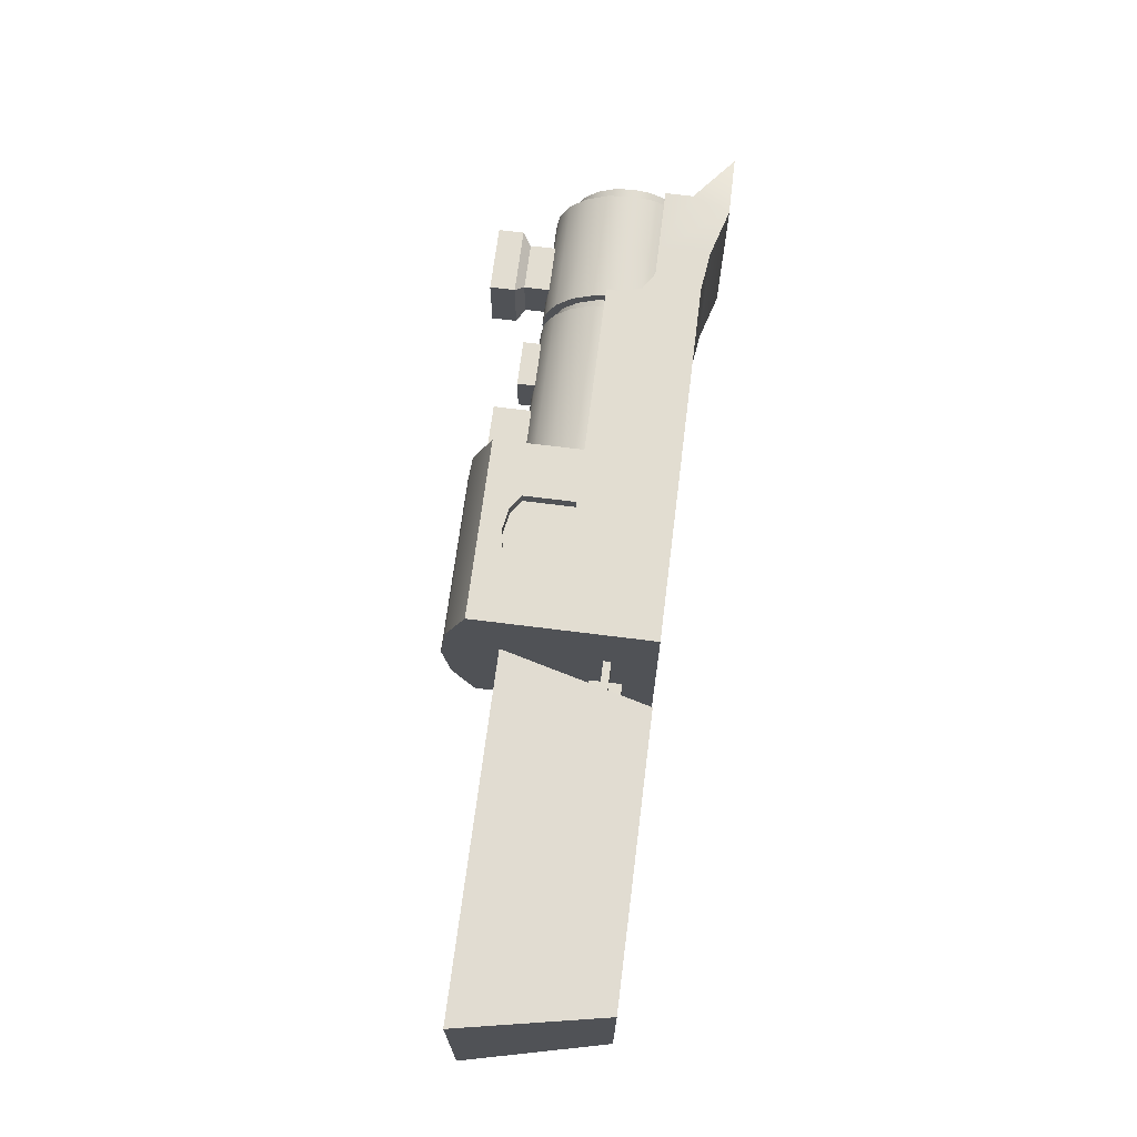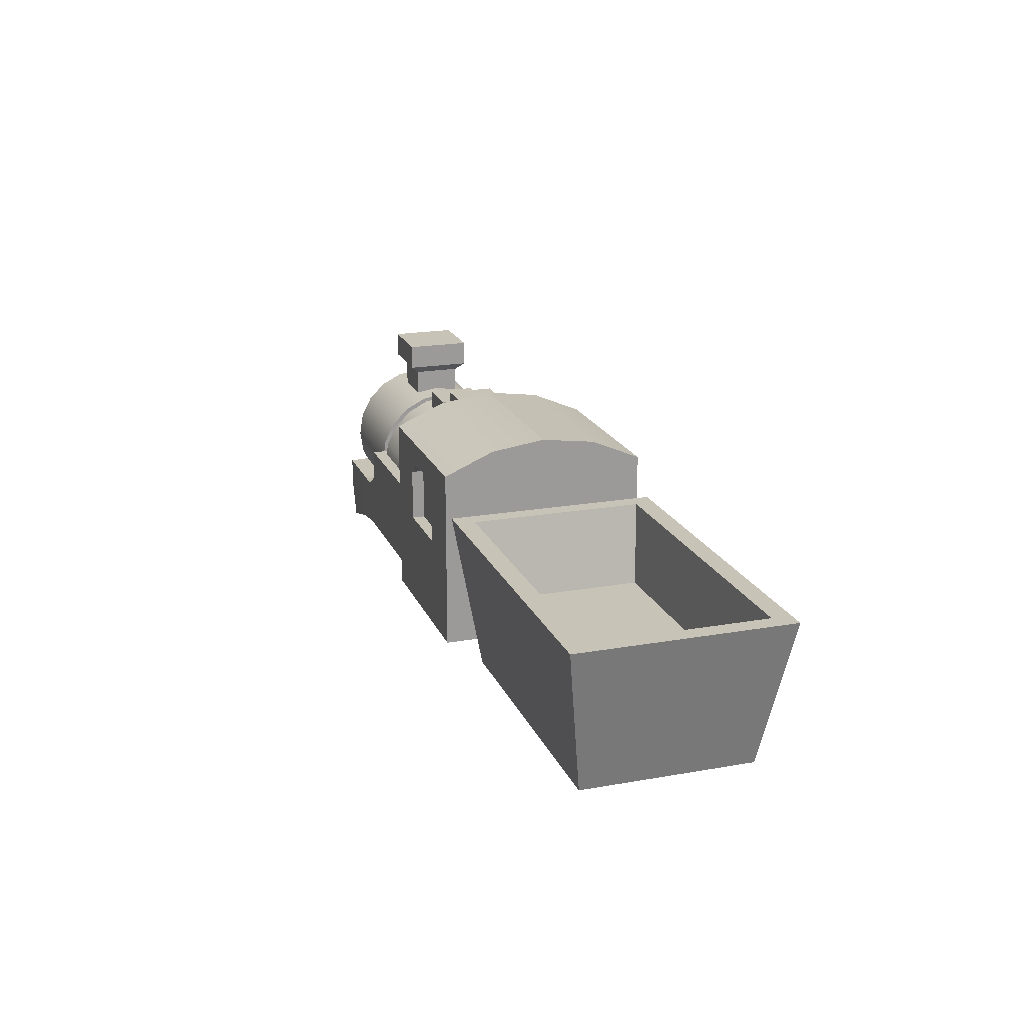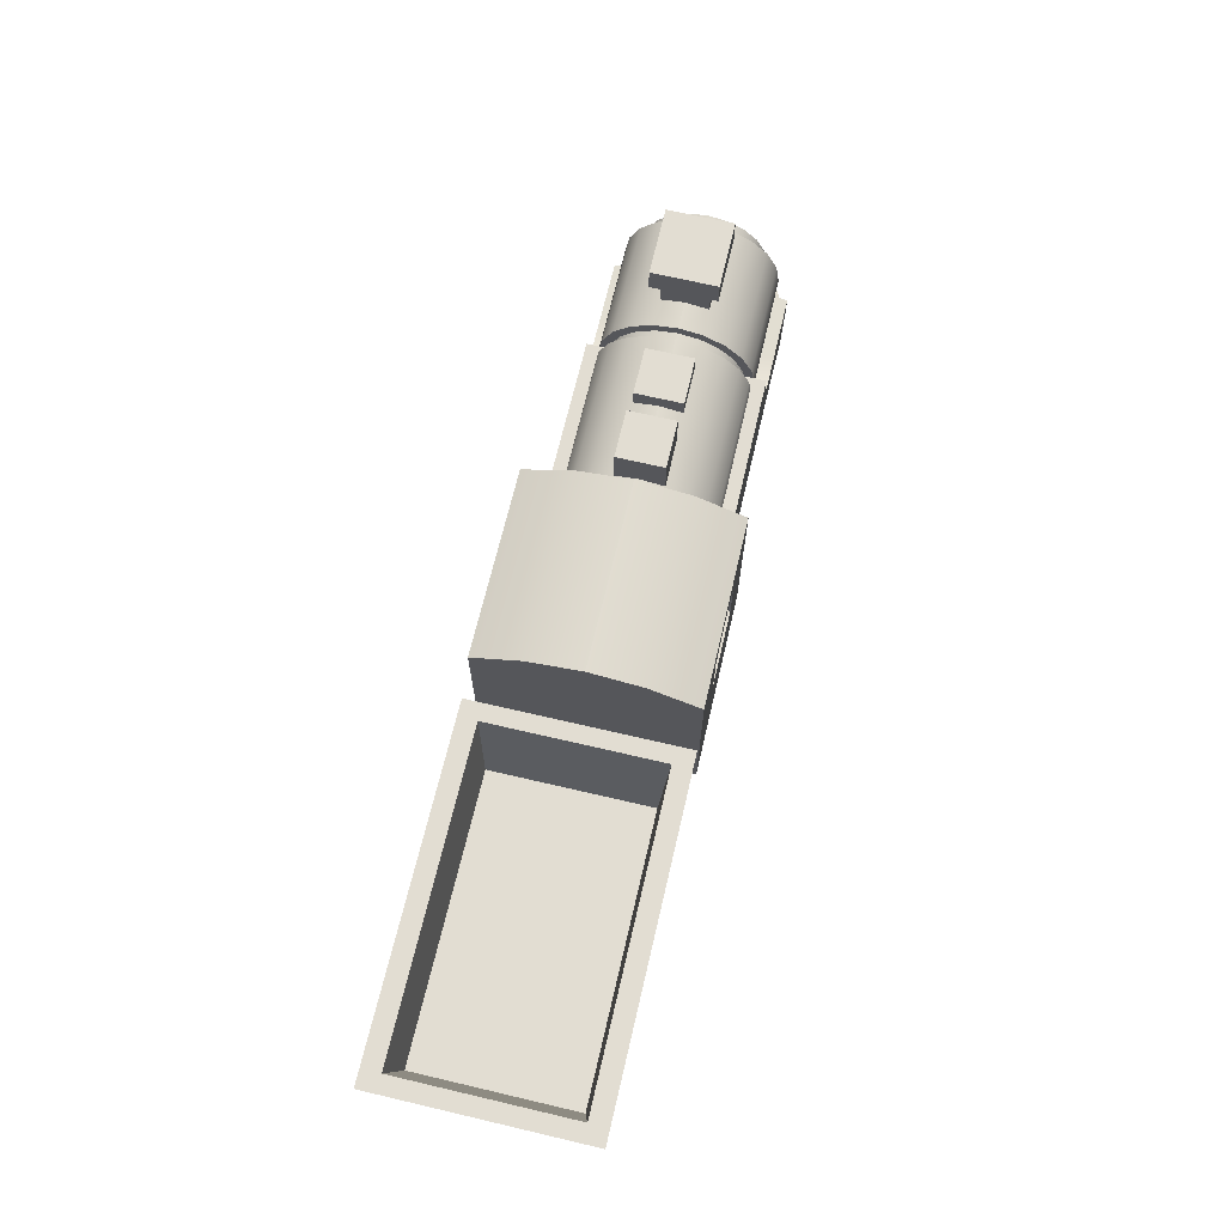
<metadata>
{"format":"obj","ext":"obj","renderer":"f3d","projection":"perspective","resolution":1024,"background":"white","views":[{"elev":68.6,"azim":-82.8,"up":"+Z"},{"elev":19.7,"azim":-108.2,"up":"+Y"},{"elev":68.1,"azim":-76.8,"up":"+Y"}]}
</metadata>
<code>
v 4.605 3.121 -0.7493
v 4.605 2.997 -0.6595
v 4.605 3.156 -0.3467
v 4.605 3.302 -0.3939
v 4.022 3.364 0
v 4.022 3.302 -0.3939
v 4.022 3.606 -0.3939
v 4.022 3.606 0
v 3.23 3.302 0.3939
v 3.626 3.121 0.7493
v 4.022 3.302 0.3939
v 6.547 1.507 -1.116
v 6.547 1.507 -0.8121
v 6.616 1.505 -1.116
v 6.662 1.504 -0.8107
v 6.696 0.8961 -0.7667
v 5.485 3.121 -0.7493
v 5.485 2.839 -1.031
v 4.605 2.839 -1.031
v 7.95 0.4033 -0.5498
v 7.578 0.4033 -1.1
v 6.696 1.28 -0.588
v 4.409 3.364 0
v 4.409 3.302 -0.3939
v 5.485 2.483 -1.212
v 6.547 2.483 -1.212
v 6.547 2.089 -1.275
v 5.485 2.089 -1.275
v 3.626 2.28 1.461
v 3.626 1.507 1.461
v 4.409 1.507 1.461
v 4.409 2.28 1.461
v 6.739 1.138 -0.3091
v 3.23 3.606 0.3939
v 4.022 3.606 0.3939
v 3.23 3.606 0
v 6.326 0.4033 -1.461
v 8.013 0.4033 0
v 6.326 0.4033 0
v 5.074 3.301 -0.3941
v 6.547 1.695 -1.212
v 6.547 1.78 -0.9514
v 5.485 0.6429 1.461
v 5.485 0.6429 0
v 6.326 0.4033 1.461
v 6.786 0.808 0
v 6.786 1.089 0
v 6.859 1.501 -0.8093
v 5 1.507 1.461
v 4.696 1.695 1.461
v 4.409 3.211 0
v 4.409 3.156 -0.3467
v 6.859 1.28 -0.588
v 4.605 2.089 1.461
v 4.605 3.211 0
v 4.605 3.364 0
v 4.409 2.28 1.245
v 4.409 2.483 1.212
v 3.626 2.483 1.212
v 3.626 2.28 1.245
v 6.547 2.089 -1
v 4.409 3.302 0.3939
v 6.696 0.8961 0.7667
v 4.696 1.695 1.212
v 5 1.507 1.116
v 3.626 2.839 1.031
v 4.409 2.839 1.031
v 6.859 2.089 0
v 5.074 3.364 0
v 6.859 1.78 -0.9514
v 6.859 1.138 -0.3091
v 6.547 2.839 -1.031
v 6.739 1.138 0.3091
v 4.409 3.156 0.3467
v 4.409 3.121 0.7493
v 4.605 3.156 0.3467
v 5.074 3.301 0.3941
v 4.605 3.302 0.3939
v 6.859 2.089 -1
v 6.859 1.089 0
v 5.896 3.301 -0.3941
v 4.605 2.089 1.275
v 5.074 3.731 -0.3939
v 7.95 0.4033 0.5498
v 4.409 2.28 1.092
v 4.409 2.436 1.067
v 4.605 2.28 1.092
v 4.605 2.436 1.067
v 4.605 3.121 0.7493
v 6.547 2.398 -0.9514
v 6.696 1.28 0.588
v 6.859 2.398 -0.9514
v 6.859 1.138 0.3091
v 4.605 2.28 1.461
v 6.547 3.121 -0.7493
v 5.485 1.507 1.116
v 5.485 1.695 1.212
v 5.074 3.731 0
v 4.409 2.749 0.9077
v 4.605 2.749 0.9077
v 4.409 2.997 0.6595
v 4.605 2.997 0.6595
v 6.547 1.507 1.116
v 5.485 1.507 1.461
v 6.662 1.504 0.8107
v 4.605 2.28 1.245
v 4.605 2.483 1.212
v 6.859 1.28 0.588
v 6.859 2.677 -0.8093
v 4.799 0.7273 1.461
v 5.485 3.121 0.7493
v 6.563 1.037 1.461
v 7.578 0.4033 1.1
v 5.074 3.731 0.3939
v 5.896 3.731 -0.3939
v 6.859 1.501 0.8093
v 6.616 1.505 1.116
v 4.605 2.839 1.031
v 6.859 2.899 -0.588
v 5.485 2.089 1.275
v 6.547 1.507 0.8121
v 6.563 1.507 1.461
v 6.547 3.302 -0.3939
v 5.896 3.364 0
v 6.547 2.677 -0.8093
v 5.896 3.301 0.3941
v 6.859 1.78 0.9514
v 6.859 3.041 -0.3091
v 6.547 3.364 0
v 5.896 3.731 0
v 6.859 2.089 1
v 6.859 3.09 0
v 5.896 3.731 0.3939
v 6.859 2.398 0.9514
v 6.859 3.041 0.3091
v 6.547 3.121 0.7493
v 6.859 2.677 0.8093
v 6.859 2.899 0.588
v 4.917 3.873 0
v 4.917 3.873 -0.5438
v 6.547 3.302 0.3939
v 6.547 2.899 -0.588
v 5.485 2.483 1.212
v 5.485 2.839 1.031
v 4.917 4.297 0
v 4.917 4.297 -0.5438
v 6.547 1.695 1.212
v 6.052 3.873 -0.5438
v 6.052 4.297 -0.5438
v 4.917 3.873 0.5438
v 6.547 3.041 -0.3091
v 6.547 2.089 1.275
v 6.547 1.78 0.9514
v 4.917 4.297 0.5438
v 6.052 4.297 0
v 6.052 3.873 0
v 6.547 2.483 1.212
v 6.547 2.089 1
v 6.547 3.09 0
v 6.052 3.873 0.5438
v 6.547 2.839 1.031
v 6.547 2.398 0.9514
v 6.547 3.041 0.3091
v 6.052 4.297 0.5438
v 6.547 2.677 0.8093
v 6.547 2.899 0.588
v 6.563 1.507 -1.461
v 4.409 2.997 -0.6595
v 4.409 3.121 -0.7493
v 6.563 1.037 -1.461
v 3.23 3.606 -0.3939
v 5.485 1.695 -1.212
v 5.485 1.507 -1.461
v 3.23 3.364 0
v 2.362 3.121 0.7493
v 2.362 2.839 1.031
v 3.626 3.121 -0.7493
v 5.485 1.507 -1.116
v 4.605 2.483 -1.212
v 4.605 2.749 -0.9077
v 4.799 0.7273 0
v 3.626 0.7273 1.461
v 3.23 3.302 -0.3939
v 2.362 2.483 1.212
v 2.758 3.302 0.3939
v 4.409 2.749 -0.9077
v 1.547 3.527 1.171
v 1.547 4.092 0.8939
v 1.547 3.736 1.723
v 4.409 2.839 -1.031
v 2.362 2.28 1.245
v 2.362 2.28 1.461
v 1.966 3.302 0.3939
v 2.758 3.364 0
v 2.758 3.936 0
v 2.758 3.936 0.3939
v 1.966 3.936 0.3939
v 1.966 3.936 0
v 0.6371 3.145 1.723
v 1.547 2.28 1.723
v 2.362 1.507 1.461
v 0.3981 3.311 1.723
v 0.02113 3.736 1.723
v 4.605 2.436 -1.067
v 4.409 2.436 -1.067
v 3.626 2.839 -1.031
v 1.547 2.839 1.031
v 1.547 3.121 0.7493
v 1.547 3.302 0.3939
v 1.547 2.483 1.212
v 2.758 3.302 -0.3939
v 1.966 3.364 0
v 2.758 3.936 -0.3939
v 4.409 2.483 -1.212
v 5.485 0.6429 -1.461
v 1.966 3.936 -0.3939
v 1.966 3.302 -0.3939
v 2.362 3.121 -0.7493
v 4.605 2.089 -1.461
v 4.696 1.695 -1.461
v 4.409 1.507 -1.461
v 0.02113 3.378 1.723
v 4.696 1.695 -1.212
v 4.605 2.089 -1.275
v 5 1.507 -1.461
v 4.605 2.28 -1.245
v 4.605 2.28 -1.092
v 1.547 3.364 0
v 0.6371 2.28 1.723
v 4.409 2.28 -1.092
v 0.6371 3.145 1.518
v 5 1.507 -1.116
v -0.3559 3.311 1.723
v 1.547 3.302 -0.3939
v 0.02113 3.145 1.518
v 0.3981 3.311 1.518
v 3.626 0.7273 0
v 0.02113 3.378 1.518
v 4.409 2.28 -1.245
v 0.6371 2.28 1.518
v 1.547 2.28 1.461
v 3.626 2.483 -1.212
v 0.02113 4.092 0.8939
v -1.504 3.736 1.723
v -0.3559 3.311 1.518
v 1.547 3.736 0
v 1.547 4.214 0
v 2.362 0.7273 1.461
v 4.605 2.28 -1.461
v -0.5948 3.145 1.518
v -0.5948 3.145 1.723
v 1.547 2.28 1.245
v 4.799 0.7273 -1.461
v 1.547 3.527 -1.171
v 1.547 3.121 -0.7493
v 3.626 2.28 -1.245
v 1.547 3.736 -1.723
v 1.547 4.092 -0.8939
v 4.409 2.28 -1.461
v 0.02113 2.28 1.723
v 0.02113 1.507 1.723
v -0.5949 2.28 1.518
v 1.547 1.507 1.461
v 2.362 2.839 -1.031
v 1.547 2.839 -1.031
v 3.626 2.28 -1.461
v 0.02113 4.214 0
v -0.5949 2.28 1.723
v -1.504 2.28 1.723
v -1.504 4.092 0.8939
v -1.504 3.736 0.8613
v 1.547 2.483 -1.212
v 1.547 1.507 1.723
v 3.626 1.507 -1.461
v 2.362 2.483 -1.212
v 2.362 0.7273 0
v 1.547 2.28 -1.723
v 0.6371 3.145 -1.723
v 0.3981 3.311 -1.723
v 0.02113 3.736 -1.723
v 1.547 0.7273 1.461
v 3.626 0.7273 -1.461
v 0.02113 2.28 1.518
v 2.362 2.28 -1.245
v 0.02113 4.092 -0.8939
v 0.02113 3.145 -1.518
v 0.3981 3.311 -1.518
v 0.6371 3.145 -1.518
v 0.02113 3.378 -1.518
v 0.02113 3.378 -1.723
v 0.6371 2.28 -1.723
v 2.362 2.28 -1.461
v -0.3559 3.311 -1.518
v -0.3559 3.311 -1.723
v 1.547 0.7273 1.723
v 0.6371 2.28 -1.518
v -0.5948 3.145 -1.518
v -1.504 3.736 -1.723
v -1.504 4.092 -0.8939
v -1.504 3.736 -0.8613
v -1.504 4.214 0
v -0.5948 3.145 -1.723
v -1.504 1.507 1.461
v -1.504 1.585 0.5
v -1.504 1.457 0.5
v 2.362 1.507 -1.461
v -0.5949 2.28 -1.518
v 0.02113 2.28 -1.723
v 0.02113 1.507 -1.723
v 0.02113 0.7273 1.723
v 1.547 0.7273 0
v -0.5949 2.28 -1.723
v -1.504 2.28 -1.723
v 2.362 0.7273 -1.461
v -2.275 1.527 1.506
v -2.291 1.457 0.5
v -2.263 1.585 0.5
v 1.547 2.28 -1.245
v 0.02113 0.7273 1.461
v 1.547 2.28 -1.461
v -1.504 2.28 1.461
v -1.504 3.736 0
v -1.504 1.585 -0.5
v -1.504 1.507 -1.461
v -1.504 1.457 -0.5
v -1.504 1.507 1.723
v 1.547 1.507 -1.461
v -2.275 1.527 -1.506
v -2.263 1.585 -0.5
v -2.291 1.457 -0.5
v 0.02113 0.7273 0
v -1.504 0.7273 1.723
v 1.547 0.7273 -1.461
v -1.504 2.28 0
v 1.547 1.507 -1.723
v -1.925 3.145 1.741
v -1.925 3.145 0
v -2.208 3.145 0
v -2.208 3.145 1.428
v -1.504 0.7273 1.461
v 0.02113 2.28 -1.518
v 1.547 0.7273 -1.723
v -1.504 2.28 -1.461
v 0.02113 0.7273 -1.461
v -1.504 0.7273 0
v -2.507 1.844 0
v -2.507 1.844 1.313
v -1.925 3.145 -1.741
v -2.208 3.145 -1.428
v 0.02113 0.7273 -1.723
v -1.741 1.585 0.1726
v -1.741 1.785 0.1726
v -2.087 1.785 0.1726
v -2.087 1.585 0.1726
v -1.741 1.785 -0.1726
v -2.087 1.785 -0.1726
v -2.087 1.245 0.1726
v -1.741 1.245 0.1726
v -1.741 1.457 0.1726
v -2.087 1.457 0.1726
v -1.741 1.585 -0.1726
v -2.087 1.585 -0.1726
v -2.507 1.844 -1.313
v -2.087 1.245 -0.1726
v -1.741 1.245 -0.1726
v -7.651 3.145 1.741
v -7.367 3.145 1.428
v -1.504 1.507 -1.723
v -1.741 1.457 -0.1726
v -2.087 1.457 -0.1726
v -1.504 0.7273 -1.461
v -1.504 0.7273 -1.723
v -7.3 1.527 1.506
v -7.068 1.844 1.313
v -1.504 1.585 0
v -7.068 1.844 0
v -7.127 0.7273 1.389
v -2.449 0.7273 1.389
v -2.263 1.585 0
v -7.651 3.145 -1.741
v -7.367 3.145 -1.428
v -1.504 1.457 0
v -7.068 1.844 -1.313
v -7.127 0.7273 0
v -2.449 0.7273 0
v -7.3 1.527 -1.506
v -7.367 3.145 0
v -7.651 3.145 0
v -7.127 0.7273 -1.389
v -2.449 0.7273 -1.389
v -7.3 1.527 0
v -2.291 1.457 0
f 1 2 3 4
f 5 6 7 8
f 9 10 11
f 14 12 13 15
f 16 14 15 22 33 47 46
f 1 17 18 19
f 16 20 21 170
f 6 5 23 24
f 25 26 27 28
f 29 30 31 32
f 34 35 8 36
f 37 21 20 38 39
f 1 4 40 17
f 11 35 34 9
f 13 12 41 42
f 43 44 39 45
f 20 16 46 38
f 22 15 48 53
f 31 49 50
f 23 51 52 24
f 54 31 50
f 51 55 3 52
f 40 4 56 69
f 57 58 59 60
f 27 61 42 41
f 60 29 32 57
f 5 8 35 11
f 4 3 55 56
f 11 62 23 5
f 63 46 47 73 91 105 117
f 64 50 49 65
f 66 59 58 67
f 48 68 53
f 70 68 48
f 53 68 71
f 33 22 53 71
f 18 72 26 25
f 23 62 74 51
f 10 66 67 75
f 51 74 76 55
f 56 78 77 69
f 11 10 75 62
f 79 68 70
f 71 68 80
f 40 81 17
f 50 64 82 54
f 83 40 69 98
f 46 63 84 38
f 61 79 70 42
f 85 86 58 57
f 87 88 86 85
f 77 78 89 111
f 26 90 61 27
f 81 40 83 115
f 92 68 79
f 93 80 68
f 32 31 54 94
f 47 33 71 80
f 42 70 48 15 13
f 78 56 55 76
f 95 17 81 123
f 96 97 64 65
f 99 86 88 100
f 74 101 102 76
f 67 58 86 99
f 62 75 101 74
f 103 96 104 122 117
f 106 107 88 87
f 108 93 68
f 109 68 92
f 49 31 110 43 104
f 54 82 106 94
f 101 99 100 102
f 75 67 99 101
f 65 49 104 96
f 112 45 113
f 113 84 63 112
f 69 77 114 98
f 91 108 116 105
f 90 92 79 61
f 112 63 117 122
f 107 118 100 88
f 89 78 76 102
f 116 108 68
f 119 68 109
f 64 97 120 82
f 117 105 121 103
f 47 80 93 73
f 118 89 102 100
f 17 95 72 18
f 124 81 115 130
f 72 125 90 26
f 114 77 126 133
f 127 116 68
f 128 68 119
f 77 111 126
f 81 124 129 123
f 131 127 68
f 132 68 128
f 125 109 92 90
f 129 124 126 141
f 133 126 124 130
f 73 93 108 91
f 134 131 68
f 132 135 68
f 126 111 136 141
f 137 134 68
f 135 138 68
f 138 137 68
f 139 140 83 98
f 95 142 125 72
f 118 107 143 144
f 145 146 140 139
f 89 118 144 111
f 103 147 97 96
f 142 119 109 125
f 83 140 148 115
f 57 32 94 106 87 85
f 140 146 149 148
f 139 98 114 150
f 45 39 38 84 113
f 123 151 142 95
f 107 106 82 120 143
f 120 97 147 152
f 121 153 147 103
f 151 128 119 142
f 145 139 150 154
f 146 145 155 149
f 104 43 45 112 122
f 115 148 156 130
f 143 120 152 157
f 152 147 153 158
f 129 159 151 123
f 158 153 127 131
f 159 132 128 151
f 114 133 160 150
f 144 143 157 161
f 148 149 155 156
f 111 144 161 136
f 157 152 158 162
f 129 141 163 159
f 162 158 131 134
f 159 163 135 132
f 133 130 156 160
f 154 164 155 145
f 150 160 164 154
f 165 162 134 137
f 163 166 138 135
f 161 157 162 165
f 141 136 166 163
f 166 165 137 138
f 136 161 165 166
f 160 156 155 164
f 153 121 105 116 127
f 12 14 167 173 178
f 52 3 2 168
f 24 52 168 169
f 14 16 170 167
f 171 36 8 7
f 28 27 41 172
f 9 34 36 174
f 175 176 66 10
f 6 24 169 177
f 12 178 172 41
f 19 18 25 179
f 170 21 37
f 19 180 2 1
f 110 181 44 43
f 30 182 110 31
f 183 6 177
f 176 184 59 66
f 185 175 10 9
f 6 183 171 7
f 168 2 180 186
f 187 188 189
f 169 168 186 190
f 191 192 29 60
f 60 59 184 191
f 183 174 36 171
f 193 175 185
f 185 9 174 194
f 194 195 196 185
f 197 196 195 198
f 200 189 199 229
f 192 201 30 29
f 189 202 199
f 202 189 203 222
f 179 204 180 19
f 185 196 197 193
f 186 180 204 205
f 177 169 190 206
f 187 207 208
f 187 208 209
f 187 210 207
f 211 194 174 183
f 209 193 212 228
f 194 211 213 195
f 190 186 205 214
f 215 37 39 44
f 216 198 195 213
f 217 211 218
f 219 220 221
f 223 224 28 172
f 221 220 225
f 226 227 204 179
f 227 230 205 204
f 229 199 231 240
f 178 232 223 172
f 233 222 203 244
f 212 217 234 228
f 235 231 236
f 182 237 181 110
f 235 236 238
f 230 239 214 205
f 232 178 173 225
f 193 197 198 212
f 189 200 241 187
f 179 25 28 224 226
f 206 190 214 242
f 243 203 189 188
f 211 183 177 218
f 235 238 245
f 207 176 175 208
f 188 187 246 247
f 201 248 182 30
f 219 249 226 224
f 210 184 176 207
f 211 217 216 213
f 235 245 250
f 208 175 193 209
f 244 251 233
f 252 241 192 191
f 253 215 44 181
f 173 167 170 37 215
f 191 184 210 252
f 217 212 198 216
f 220 219 224 223
f 254 234 255
f 239 256 242 214
f 223 232 225 220
f 254 257 258
f 259 249 219 221
f 260 261 229
f 262 250 251 268
f 241 252 210 187
f 241 263 201 192
f 218 177 206 264
f 254 255 265
f 187 209 228 246
f 256 239 259 266
f 267 243 188 247
f 199 202 236 231
f 251 244 269 268
f 268 261 260
f 270 271 244
f 254 265 272
f 236 202 222 238
f 263 241 200 273
f 258 247 246 254
f 266 259 221 274
f 264 206 242 275
f 248 276 237 182
f 238 222 233 245
f 278 257 277 291
f 279 257 278
f 280 257 279 290
f 263 281 248 201
f 282 253 181 237
f 254 246 228 234
f 255 234 217 218
f 283 240 231 235
f 229 261 273 200
f 256 284 275 242
f 267 247 258 285
f 270 244 203 243
f 286 287 288
f 286 289 287
f 233 251 250 245
f 288 278 291 296
f 284 256 266 292
f 286 293 289
f 280 290 294 298
f 281 263 273 295
f 260 229 240 283
f 274 221 253 282
f 265 255 218 264
f 286 297 293
f 225 173 215 253 221
f 299 298 300
f 239 230 227 226 249 259
f 250 262 283 235
f 301 270 243 267
f 302 298 294
f 303 304 305
f 292 266 274 306
f 302 297 307 312
f 272 265 264 275
f 308 291 309
f 261 310 295 273
f 268 260 283 262
f 281 311 276 248
f 313 298 302 312
f 309 312 308
f 285 258 257 280
f 314 282 237 276
f 315 316 317
f 284 318 272 275
f 310 319 281 295
f 318 284 292 320
f 306 274 282 314
f 257 254 320 277
f 301 267 285 299
f 321 269 244 271
f 320 254 272 318
f 322 271 270 301
f 323 324 325
f 326 261 268 269
f 320 292 306 327
f 328 329 330
f 319 331 311 281
f 278 288 287 279
f 332 310 261 326
f 333 314 276 311
f 334 321 271 322
f 322 301 299 300
f 321 303 326 269
f 287 289 290 279
f 299 285 280 298
f 327 335 277 320
f 327 306 314 333
f 336 337 338 339
f 340 319 310 332
f 289 293 294 290
f 341 286 288 296
f 303 340 332 326
f 294 293 297 302
f 309 291 277 335
f 333 342 335 327
f 308 341 296 291
f 334 322 300 343
f 297 286 341 307
f 344 333 311 331
f 345 331 319 340
f 339 338 346 347
f 338 337 348 349
f 312 307 341 308
f 309 335 342 350
f 316 305 304 317
f 343 300 298 313
f 351 352 353 354
f 350 342 333 344
f 353 352 355 356
f 357 358 359 360
f 356 355 361 362
f 346 338 349 363
f 364 365 358 357
f 366 336 339 367
f 368 313 312 309
f 369 365 364 370
f 345 371 344 331
f 329 323 325 330
f 343 313 368 324
f 372 368 309 350
f 373 315 336 366
f 367 339 347 374
f 371 372 350 344
f 324 368 372 371
f 334 375 304 303 321
f 374 347 346 376
f 377 378 315 373
f 315 317 379 337 336
f 348 380 381 349
f 382 345 340 303 305
f 349 381 383 363
f 384 385 378 377
f 376 346 363 383
f 380 348 328 386
f 361 355 352 351
f 387 388 366 367
f 334 343 324 323 375
f 358 365 369 359
f 376 387 367 374
f 354 353 356 362
f 389 390 385 384
f 388 391 373 366
f 337 379 329 328 348
f 378 385 392 316 315
f 386 328 390 389
f 364 357 360 370
f 380 388 387 381
f 325 324 371 345 382
f 381 387 376 383
f 373 391 384 377
f 386 391 388 380
f 328 330 392 385 390
f 389 384 391 386
f 351 375 361
f 305 316 392 360 359 382
f 382 369 370 392 330 325
f 375 351 354 379 317 304
f 323 329 379 362 361 375
f 362 379 354
f 382 359 369
f 360 392 370

</code>
